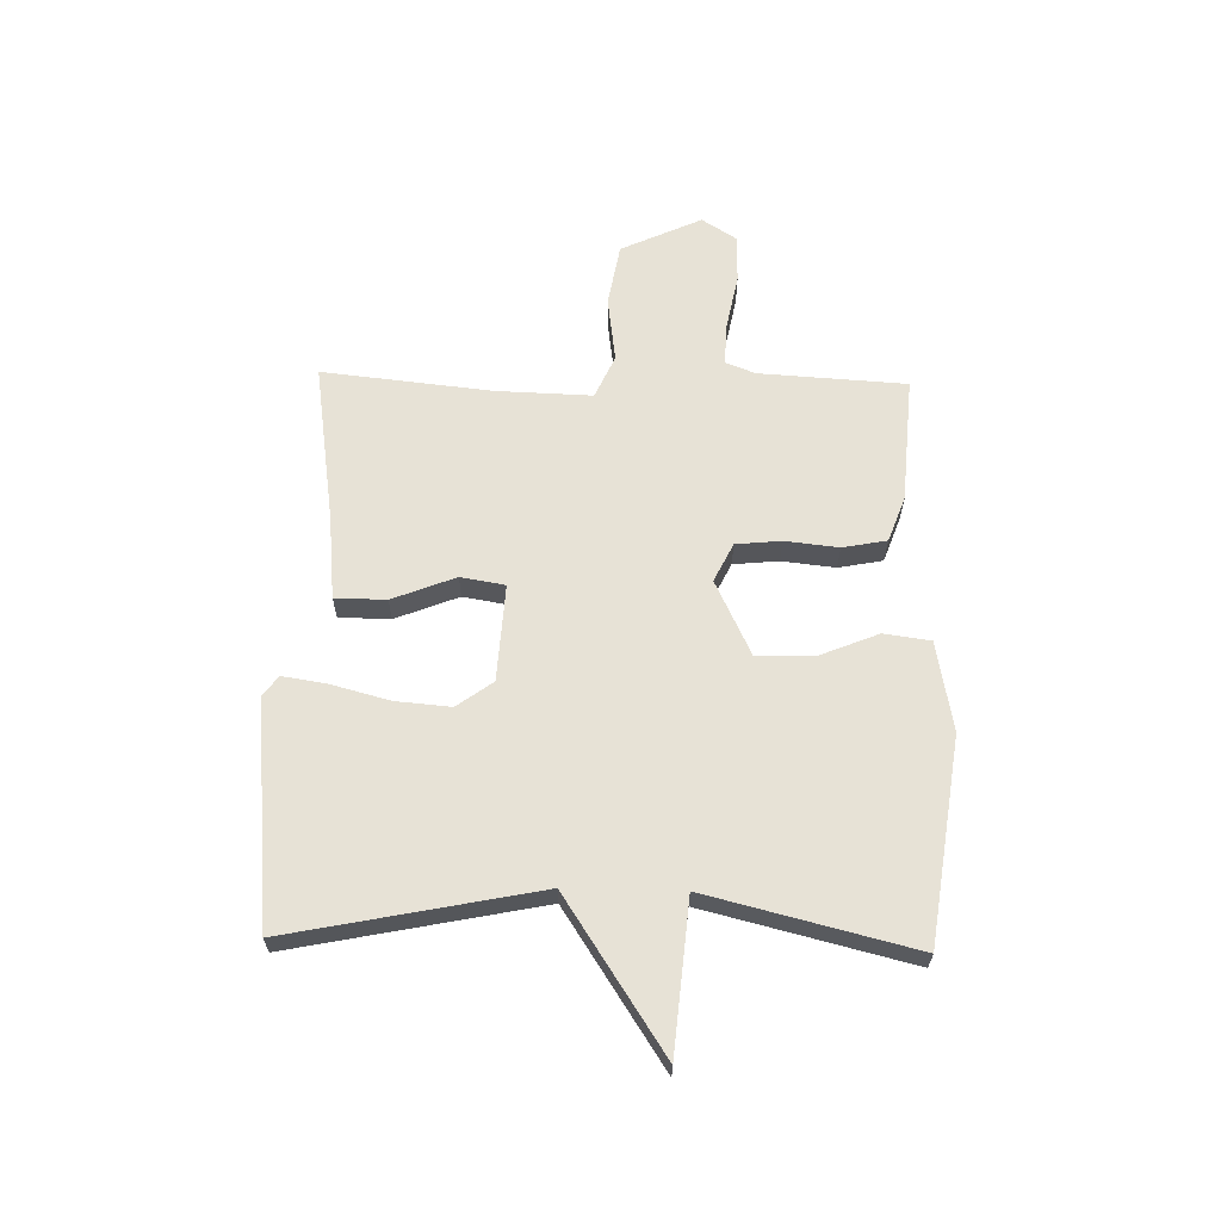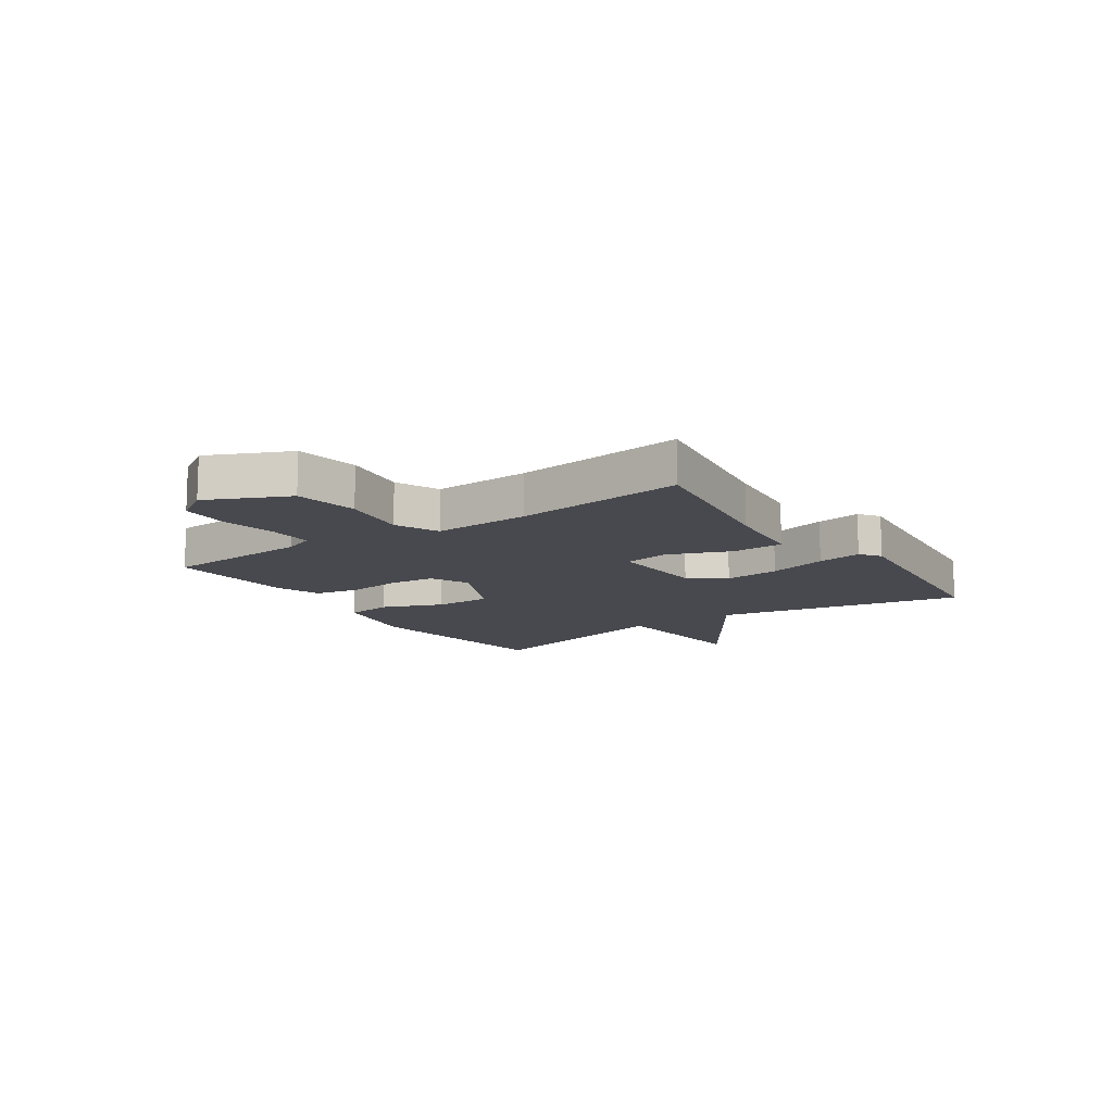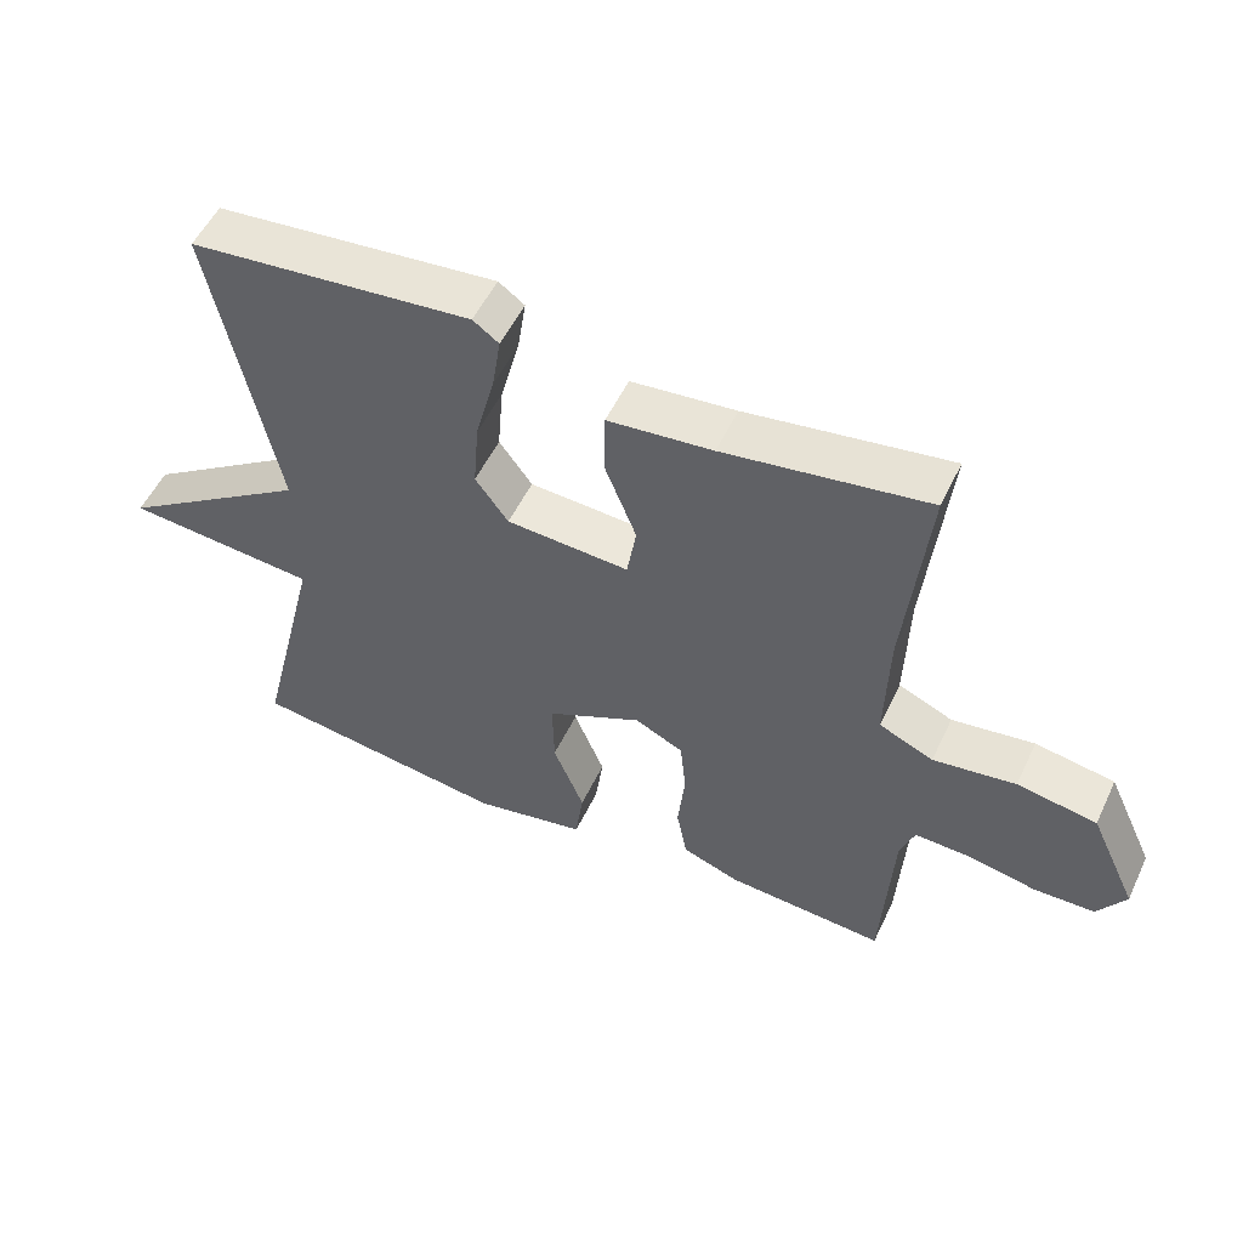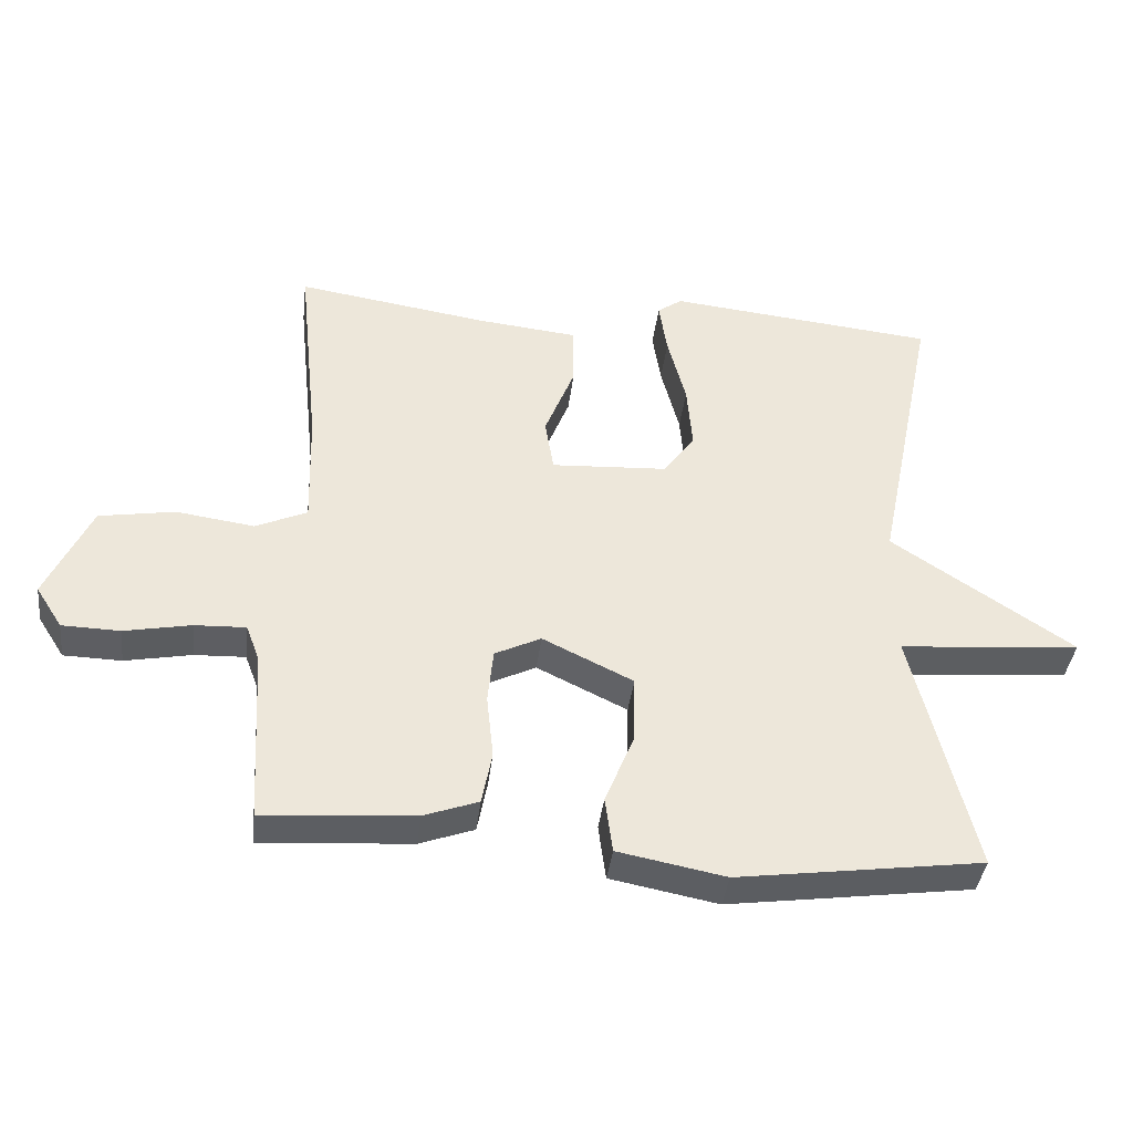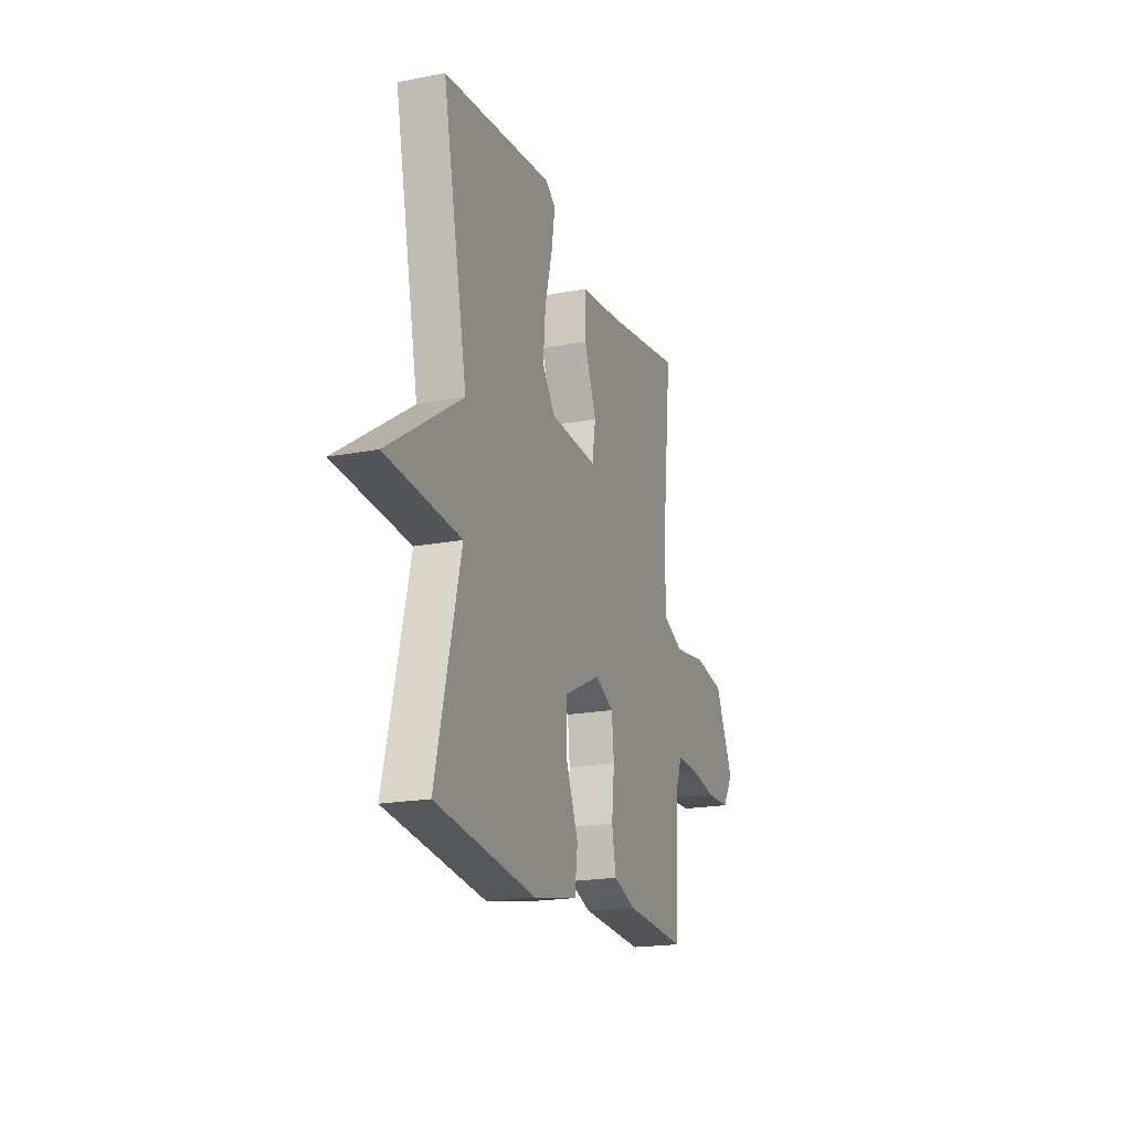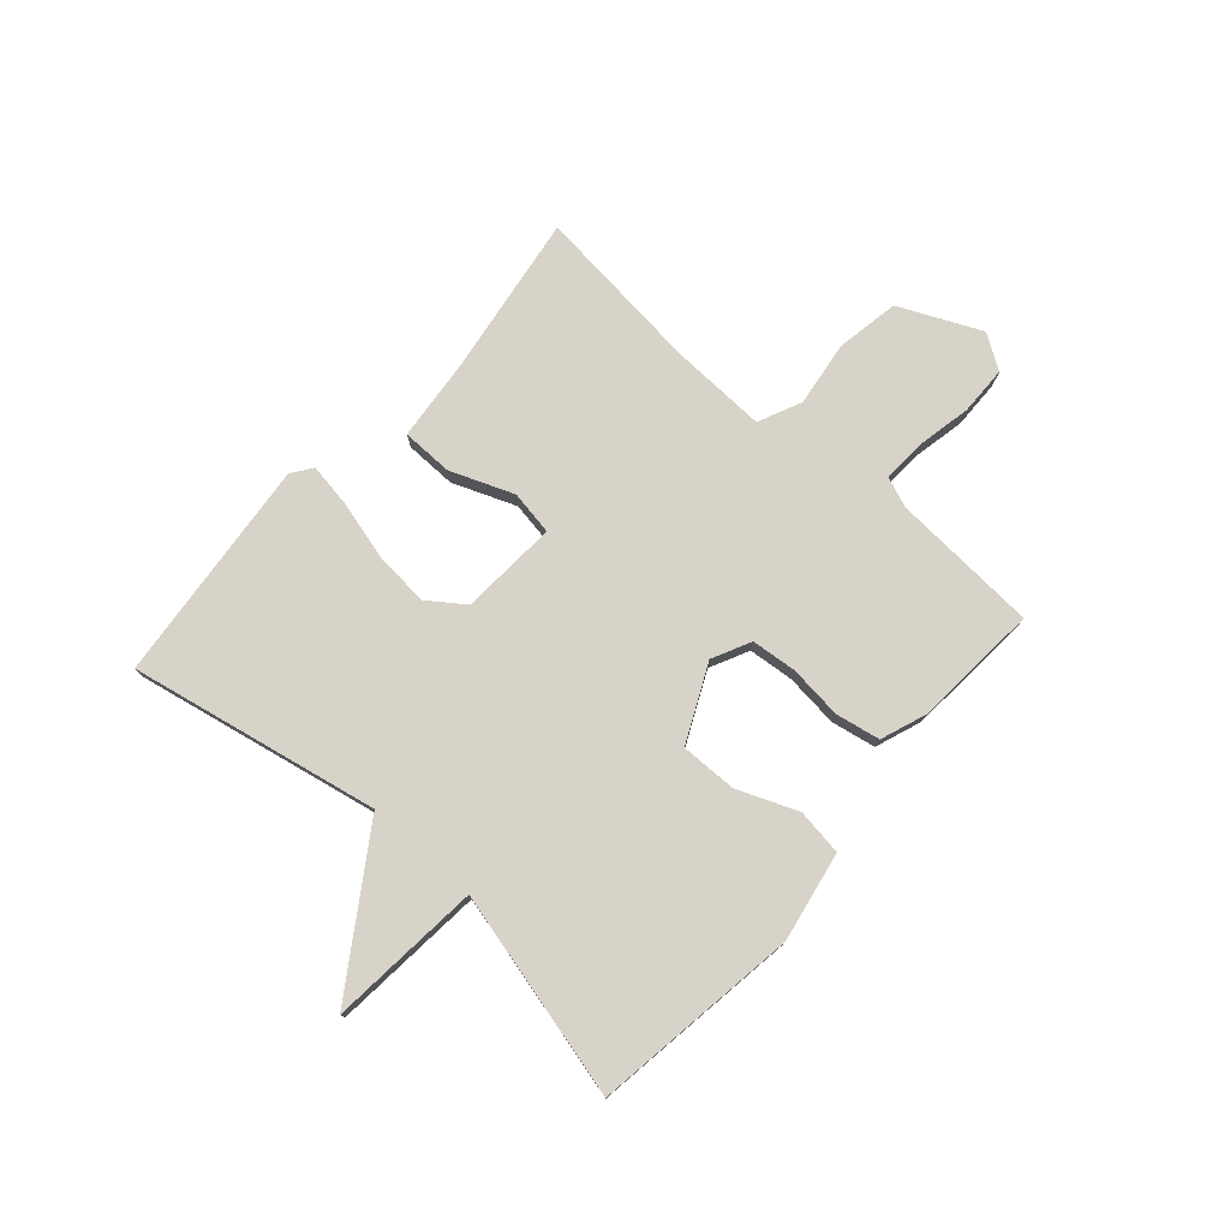
<metadata>
{"format":"obj","ext":"obj","renderer":"f3d","projection":"perspective","resolution":1024,"background":"white","views":[{"elev":63.3,"azim":91.4,"up":"+Y"},{"elev":-12.7,"azim":-55.6,"up":"+Y"},{"elev":53.2,"azim":-155.0,"up":"+Z"},{"elev":-39.1,"azim":-6.8,"up":"+Z"},{"elev":-19.5,"azim":109.7,"up":"+Z"},{"elev":77.0,"azim":131.7,"up":"+Y"}]}
</metadata>
<code>
v -0.5 0.07 -0.5
v -0.515 0.07 -0.241
v -0.535 0.07 -0.188
v -0.61 0.07 -0.191
v -0.708 0.07 -0.21
v -0.793 0.07 -0.208
v -0.832 0.07 -0.147
v -0.766 0.07 -0.005
v -0.655 0.07 0.014
v -0.54 0.07 -0.002
v -0.464 0.07 0.032
v -0.469 0.07 0.201
v -0.5 0.07 0.5
v -0.217 0.07 0.457
v -0.071 0.07 0.442
v -0.07 0.07 0.352
v -0.114 0.07 0.241
v -0.101 0.07 0.163
v 0.07 0.07 0.173
v 0.116 0.07 0.236
v 0.108 0.07 0.333
v 0.081 0.07 0.436
v 0.069 0.07 0.514
v 0.105 0.07 0.54
v 0.5 0.07 0.5
v 0.411 0.07 0.063
v 0.678 0.07 -0.114
v 0.411 0.07 -0.137
v 0.5 0.07 -0.5
v 0.14 0.07 -0.55
v -0.018 0.07 -0.52
v -0.029 0.07 -0.438
v 0.014 0.07 -0.333
v 0.016 0.07 -0.234
v -0.117 0.07 -0.17
v -0.185 0.07 -0.203
v -0.193 0.07 -0.283
v -0.183 0.07 -0.377
v -0.198 0.07 -0.455
v -0.278 0.07 -0.484
v -0.5 0 -0.5
v -0.515 0 -0.241
v -0.535 0 -0.188
v -0.61 0 -0.191
v -0.708 0 -0.21
v -0.793 0 -0.208
v -0.832 0 -0.147
v -0.766 0 -0.005
v -0.655 0 0.014
v -0.54 0 -0.002
v -0.464 0 0.032
v -0.469 0 0.201
v -0.5 0 0.5
v -0.217 0 0.457
v -0.071 0 0.442
v -0.07 0 0.352
v -0.114 0 0.241
v -0.101 0 0.163
v 0.07 0 0.173
v 0.116 0 0.236
v 0.108 0 0.333
v 0.081 0 0.436
v 0.069 0 0.514
v 0.105 0 0.54
v 0.5 0 0.5
v 0.411 0 0.063
v 0.678 0 -0.114
v 0.411 0 -0.137
v 0.5 0 -0.5
v 0.14 0 -0.55
v -0.018 0 -0.52
v -0.029 0 -0.438
v 0.014 0 -0.333
v 0.016 0 -0.234
v -0.117 0 -0.17
v -0.185 0 -0.203
v -0.193 0 -0.283
v -0.183 0 -0.377
v -0.198 0 -0.455
v -0.278 0 -0.484
f 40 1 2
f 39 40 2
f 38 39 2
f 37 38 2
f 36 37 2 3
f 35 36 3
f 31 32 33
f 30 31 33
f 29 30 33
f 28 29 33
f 28 33 34
f 26 27 28
f 26 28 34 35
f 24 25 26
f 23 24 26
f 22 23 26
f 21 22 26
f 20 21 26
f 19 20 26 35
f 14 15 16 17
f 14 17 18
f 13 14 18
f 12 13 18
f 11 12 18
f 35 3 4
f 19 35 4
f 18 19 4
f 11 18 4
f 10 11 4
f 8 9 10
f 7 8 10
f 6 7 10
f 5 6 10
f 4 5 10
f 42 41 80
f 42 80 79
f 42 79 78
f 42 78 77
f 43 42 77 76
f 43 76 75
f 73 72 71
f 73 71 70
f 73 70 69
f 73 69 68
f 74 73 68
f 68 67 66
f 75 74 68 66
f 66 65 64
f 66 64 63
f 66 63 62
f 66 62 61
f 66 61 60
f 75 66 60 59
f 57 56 55 54
f 58 57 54
f 58 54 53
f 58 53 52
f 58 52 51
f 44 43 75
f 44 75 59
f 44 59 58
f 44 58 51
f 44 51 50
f 50 49 48
f 50 48 47
f 50 47 46
f 50 46 45
f 50 45 44
f 1 41 42 2
f 2 42 43 3
f 3 43 44 4
f 4 44 45 5
f 5 45 46 6
f 6 46 47 7
f 7 47 48 8
f 8 48 49 9
f 9 49 50 10
f 10 50 51 11
f 11 51 52 12
f 12 52 53 13
f 13 53 54 14
f 14 54 55 15
f 15 55 56 16
f 16 56 57 17
f 17 57 58 18
f 18 58 59 19
f 19 59 60 20
f 20 60 61 21
f 21 61 62 22
f 22 62 63 23
f 23 63 64 24
f 24 64 65 25
f 25 65 66 26
f 26 66 67 27
f 27 67 68 28
f 28 68 69 29
f 29 69 70 30
f 30 70 71 31
f 31 71 72 32
f 32 72 73 33
f 33 73 74 34
f 34 74 75 35
f 35 75 76 36
f 36 76 77 37
f 37 77 78 38
f 38 78 79 39
f 39 79 80 40
f 40 80 41 1

</code>
